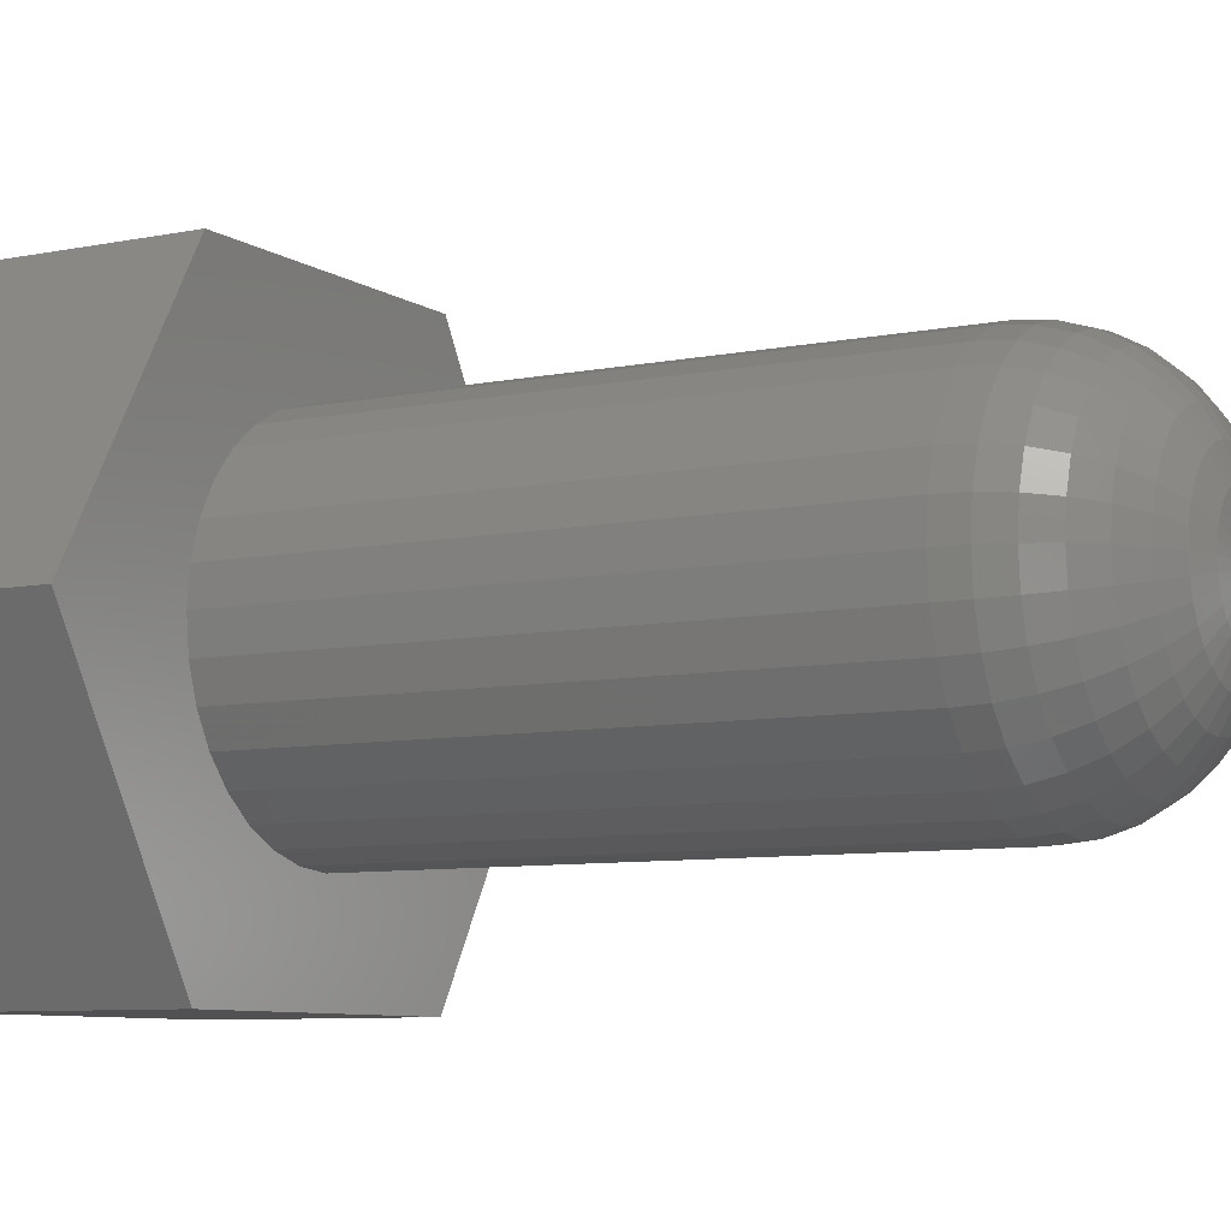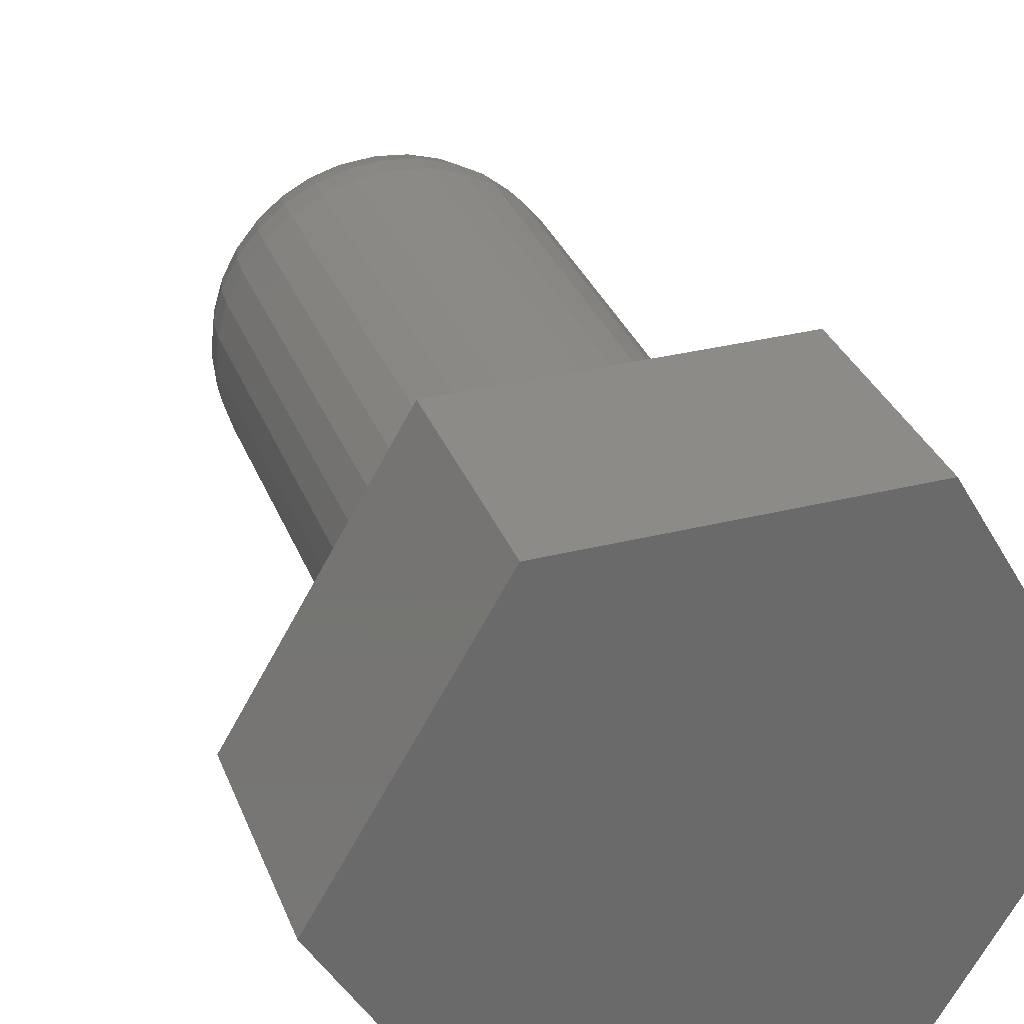
<metadata>
{"format":"stl","ext":"stl","renderer":"f3d","projection":"perspective","resolution":1024,"background":"white","views":[{"elev":-7.8,"azim":119.9,"up":"+Z"},{"elev":32.5,"azim":-19.3,"up":"+Z"}]}
</metadata>
<code>
# stl→obj: 332 verts, 660 faces
v -0.642 0.2266 0.6531
v -0.6413 0.2266 0.6516
v -0.656 0.2266 0.6531
v -0.6568 0.2266 0.6516
v -0.6408 0.2266 0.6501
v -0.6572 0.2266 0.6501
v -0.6406 0.2266 0.6484
v -0.6408 0.2266 0.6468
v -0.6413 0.2266 0.6452
v -0.6572 0.2266 0.6468
v -0.6568 0.2266 0.6452
v -0.642 0.2266 0.6438
v -0.656 0.2266 0.6438
v -0.6431 0.2266 0.6425
v -0.6549 0.2266 0.6425
v -0.6444 0.2266 0.6415
v -0.6458 0.2266 0.6407
v -0.6574 0.2266 0.6484
v -0.6549 0.2266 0.6544
v -0.6537 0.2266 0.6554
v -0.6522 0.2266 0.6562
v -0.6506 0.2266 0.6567
v -0.649 0.2266 0.6568
v -0.6474 0.2266 0.6567
v -0.6458 0.2266 0.6562
v -0.6444 0.2266 0.6554
v -0.6431 0.2266 0.6544
v -0.6537 0.2266 0.6415
v -0.6474 0.2266 0.6402
v -0.649 0.2266 0.64
v -0.6506 0.2266 0.6402
v -0.6522 0.2266 0.6407
v -0.7043 6.135e-18 0.6484
v -0.7043 0.1797 0.6484
v -0.7032 3.997e-18 0.6377
v -0.7032 0.1797 0.6377
v -0.7001 3.195e-18 0.6273
v -0.7001 0.1797 0.6273
v -0.695 2.702e-18 0.6177
v -0.695 0.1797 0.6177
v -0.6881 2.535e-18 0.6094
v -0.6881 0.1797 0.6094
v -0.6797 2.702e-18 0.6025
v -0.6797 0.1797 0.6025
v -0.6702 3.195e-18 0.5974
v -0.6702 0.1797 0.5974
v -0.6598 3.997e-18 0.5942
v -0.6598 0.1797 0.5942
v -0.649 5.076e-18 0.5932
v -0.649 0.1797 0.5932
v -0.6382 6.391e-18 0.5942
v -0.6382 0.1797 0.5942
v -0.6279 7.891e-18 0.5974
v -0.6279 0.1797 0.5974
v -0.6183 9.519e-18 0.6025
v -0.6183 0.1797 0.6025
v -0.6099 1.121e-17 0.6094
v -0.6099 0.1797 0.6094
v -0.6031 1.29e-17 0.6177
v -0.6031 0.1797 0.6177
v -0.598 1.453e-17 0.6273
v -0.598 0.1797 0.6273
v -0.5948 1.603e-17 0.6377
v -0.5948 0.1797 0.6377
v -0.5938 -6.135e-18 0.6484
v -0.5938 0.1797 0.6484
v -0.5948 1.843e-17 0.6592
v -0.5948 0.1797 0.6592
v -0.598 1.923e-17 0.6696
v -0.598 0.1797 0.6696
v -0.6031 1.972e-17 0.6791
v -0.6031 0.1797 0.6791
v -0.6099 1.989e-17 0.6875
v -0.6099 0.1797 0.6875
v -0.6183 1.972e-17 0.6944
v -0.6183 0.1797 0.6944
v -0.6279 1.923e-17 0.6995
v -0.6279 0.1797 0.6995
v -0.6382 1.843e-17 0.7026
v -0.6382 0.1797 0.7026
v -0.649 1.735e-17 0.7037
v -0.649 0.1797 0.7037
v -0.6598 1.603e-17 0.7026
v -0.6598 0.1797 0.7026
v -0.6702 1.453e-17 0.6995
v -0.6702 0.1797 0.6995
v -0.6797 1.29e-17 0.6944
v -0.6797 0.1797 0.6944
v -0.6881 1.121e-17 0.6875
v -0.6881 0.1797 0.6875
v -0.695 9.519e-18 0.6791
v -0.695 0.1797 0.6791
v -0.7001 7.891e-18 0.6696
v -0.7001 0.1797 0.6696
v -0.7032 6.391e-18 0.6592
v -0.7032 0.1797 0.6592
v -0.6315 0.2257 0.6484
v -0.6318 0.2257 0.6519
v -0.6227 0.223 0.6484
v -0.6232 0.223 0.6536
v -0.6146 0.2187 0.6484
v -0.6152 0.2187 0.6552
v -0.6075 0.2128 0.6484
v -0.6083 0.2128 0.6565
v -0.6016 0.2057 0.6484
v -0.6026 0.2057 0.6577
v -0.5973 0.1976 0.6484
v -0.5983 0.1976 0.6585
v -0.5947 0.1888 0.6484
v -0.5957 0.1888 0.659
v -0.6662 0.2257 0.6519
v -0.6665 0.2257 0.6484
v -0.6748 0.223 0.6536
v -0.6753 0.223 0.6484
v -0.6828 0.2187 0.6552
v -0.6834 0.2187 0.6484
v -0.6897 0.2128 0.6565
v -0.6905 0.2128 0.6484
v -0.6955 0.2057 0.6577
v -0.6964 0.2057 0.6484
v -0.6997 0.1976 0.6585
v -0.7007 0.1976 0.6484
v -0.7023 0.1888 0.659
v -0.7034 0.1888 0.6484
v -0.6652 0.2257 0.6551
v -0.6733 0.223 0.6585
v -0.6808 0.2187 0.6616
v -0.6874 0.2128 0.6643
v -0.6928 0.2057 0.6666
v -0.6968 0.1976 0.6682
v -0.6992 0.1888 0.6692
v -0.6636 0.2257 0.6582
v -0.6709 0.223 0.6631
v -0.6776 0.2187 0.6676
v -0.6835 0.2128 0.6715
v -0.6884 0.2057 0.6748
v -0.692 0.1976 0.6772
v -0.6942 0.1888 0.6786
v -0.6614 0.2257 0.6608
v -0.6676 0.223 0.6671
v -0.6734 0.2187 0.6728
v -0.6784 0.2128 0.6778
v -0.6825 0.2057 0.6819
v -0.6856 0.1976 0.685
v -0.6875 0.1888 0.6869
v -0.6588 0.2257 0.663
v -0.6636 0.223 0.6703
v -0.6681 0.2187 0.6771
v -0.6721 0.2128 0.683
v -0.6753 0.2057 0.6878
v -0.6777 0.1976 0.6914
v -0.6792 0.1888 0.6936
v -0.6557 0.2257 0.6646
v -0.6591 0.223 0.6728
v -0.6622 0.2187 0.6802
v -0.6649 0.2128 0.6868
v -0.6671 0.2057 0.6922
v -0.6688 0.1976 0.6962
v -0.6698 0.1888 0.6987
v -0.6524 0.2257 0.6656
v -0.6541 0.223 0.6743
v -0.6557 0.2187 0.6822
v -0.6571 0.2128 0.6892
v -0.6583 0.2057 0.6949
v -0.6591 0.1976 0.6991
v -0.6596 0.1888 0.7018
v -0.649 0.2257 0.666
v -0.649 0.223 0.6748
v -0.649 0.2187 0.6829
v -0.649 0.2128 0.69
v -0.649 0.2057 0.6958
v -0.649 0.1976 0.7001
v -0.649 0.1888 0.7028
v -0.6456 0.2257 0.6656
v -0.6439 0.223 0.6743
v -0.6423 0.2187 0.6822
v -0.6409 0.2128 0.6892
v -0.6398 0.2057 0.6949
v -0.6389 0.1976 0.6991
v -0.6384 0.1888 0.7018
v -0.6423 0.2257 0.6646
v -0.6389 0.223 0.6728
v -0.6358 0.2187 0.6802
v -0.6331 0.2128 0.6868
v -0.6309 0.2057 0.6922
v -0.6292 0.1976 0.6962
v -0.6282 0.1888 0.6987
v -0.6393 0.2257 0.663
v -0.6344 0.223 0.6703
v -0.6299 0.2187 0.6771
v -0.6259 0.2128 0.683
v -0.6227 0.2057 0.6878
v -0.6203 0.1976 0.6914
v -0.6188 0.1888 0.6936
v -0.6366 0.2257 0.6608
v -0.6304 0.223 0.6671
v -0.6247 0.2187 0.6728
v -0.6196 0.2128 0.6778
v -0.6155 0.2057 0.6819
v -0.6125 0.1976 0.685
v -0.6106 0.1888 0.6869
v -0.6344 0.2257 0.6582
v -0.6271 0.223 0.6631
v -0.6204 0.2187 0.6676
v -0.6145 0.2128 0.6715
v -0.6096 0.2057 0.6748
v -0.606 0.1976 0.6772
v -0.6038 0.1888 0.6786
v -0.6328 0.2257 0.6551
v -0.6247 0.223 0.6585
v -0.6172 0.2187 0.6616
v -0.6106 0.2128 0.6643
v -0.6053 0.2057 0.6666
v -0.6013 0.1976 0.6682
v -0.5988 0.1888 0.6692
v -0.6662 0.2257 0.645
v -0.6748 0.223 0.6433
v -0.6828 0.2187 0.6417
v -0.6897 0.2128 0.6403
v -0.6955 0.2057 0.6392
v -0.6997 0.1976 0.6384
v -0.7023 0.1888 0.6378
v -0.6318 0.2257 0.645
v -0.6232 0.223 0.6433
v -0.6152 0.2187 0.6417
v -0.6083 0.2128 0.6403
v -0.6026 0.2057 0.6392
v -0.5983 0.1976 0.6384
v -0.5957 0.1888 0.6378
v -0.6328 0.2257 0.6417
v -0.6247 0.223 0.6384
v -0.6172 0.2187 0.6353
v -0.6106 0.2128 0.6325
v -0.6053 0.2057 0.6303
v -0.6013 0.1976 0.6287
v -0.5988 0.1888 0.6276
v -0.6344 0.2257 0.6387
v -0.6271 0.223 0.6338
v -0.6204 0.2187 0.6293
v -0.6145 0.2128 0.6254
v -0.6096 0.2057 0.6221
v -0.606 0.1976 0.6197
v -0.6038 0.1888 0.6182
v -0.6366 0.2257 0.636
v -0.6304 0.223 0.6298
v -0.6247 0.2187 0.6241
v -0.6196 0.2128 0.6191
v -0.6155 0.2057 0.6149
v -0.6125 0.1976 0.6119
v -0.6106 0.1888 0.61
v -0.6393 0.2257 0.6339
v -0.6344 0.223 0.6265
v -0.6299 0.2187 0.6198
v -0.6259 0.2128 0.6139
v -0.6227 0.2057 0.6091
v -0.6203 0.1976 0.6055
v -0.6188 0.1888 0.6032
v -0.6423 0.2257 0.6322
v -0.6389 0.223 0.6241
v -0.6358 0.2187 0.6166
v -0.6331 0.2128 0.6101
v -0.6309 0.2057 0.6047
v -0.6292 0.1976 0.6007
v -0.6282 0.1888 0.5982
v -0.6456 0.2257 0.6312
v -0.6439 0.223 0.6226
v -0.6423 0.2187 0.6147
v -0.6409 0.2128 0.6077
v -0.6398 0.2057 0.602
v -0.6389 0.1976 0.5977
v -0.6384 0.1888 0.5951
v -0.649 0.2257 0.6309
v -0.649 0.223 0.6221
v -0.649 0.2187 0.614
v -0.649 0.2128 0.6069
v -0.649 0.2057 0.6011
v -0.649 0.1976 0.5967
v -0.649 0.1888 0.5941
v -0.6524 0.2257 0.6312
v -0.6541 0.223 0.6226
v -0.6557 0.2187 0.6147
v -0.6571 0.2128 0.6077
v -0.6583 0.2057 0.602
v -0.6591 0.1976 0.5977
v -0.6596 0.1888 0.5951
v -0.6557 0.2257 0.6322
v -0.6591 0.223 0.6241
v -0.6622 0.2187 0.6166
v -0.6649 0.2128 0.6101
v -0.6671 0.2057 0.6047
v -0.6688 0.1976 0.6007
v -0.6698 0.1888 0.5982
v -0.6588 0.2257 0.6339
v -0.6636 0.223 0.6265
v -0.6681 0.2187 0.6198
v -0.6721 0.2128 0.6139
v -0.6753 0.2057 0.6091
v -0.6777 0.1976 0.6055
v -0.6792 0.1888 0.6032
v -0.6614 0.2257 0.636
v -0.6676 0.223 0.6298
v -0.6734 0.2187 0.6241
v -0.6784 0.2128 0.6191
v -0.6825 0.2057 0.6149
v -0.6856 0.1976 0.6119
v -0.6875 0.1888 0.61
v -0.6636 0.2257 0.6387
v -0.6709 0.223 0.6338
v -0.6776 0.2187 0.6293
v -0.6835 0.2128 0.6254
v -0.6884 0.2057 0.6221
v -0.692 0.1976 0.6197
v -0.6942 0.1888 0.6182
v -0.6652 0.2257 0.6417
v -0.6733 0.223 0.6384
v -0.6808 0.2187 0.6353
v -0.6874 0.2128 0.6325
v -0.6928 0.2057 0.6303
v -0.6968 0.1976 0.6287
v -0.6992 0.1888 0.6276
v -0.5469 2.255e-17 0.6484
v -0.5982 7.121e-18 0.5608
v -0.6987 1.543e-17 0.7361
v -0.5982 2.659e-17 0.7361
v -0.75 3.852e-34 0.6484
v -0.6987 -4.036e-18 0.5608
v -0.5982 -0.07031 0.7361
v -0.6987 -0.07031 0.7361
v -0.5469 -0.07031 0.6484
v -0.75 -0.07031 0.6484
v -0.5982 -0.07031 0.5608
v -0.6987 -0.07031 0.5608
f 1 2 3
f 3 2 4
f 2 5 4
f 4 5 6
f 7 6 5
f 8 9 10
f 10 9 11
f 9 12 11
f 11 12 13
f 12 14 13
f 13 14 15
f 14 16 15
f 15 16 17
f 18 6 7
f 18 7 8
f 18 8 10
f 19 20 21
f 19 21 22
f 19 22 23
f 19 23 24
f 19 24 25
f 19 25 26
f 19 26 27
f 19 27 1
f 19 1 3
f 28 15 17
f 28 17 29
f 28 29 30
f 28 30 31
f 28 31 32
f 33 34 35
f 35 34 36
f 35 36 37
f 37 36 38
f 37 38 39
f 39 38 40
f 39 40 41
f 41 40 42
f 41 42 43
f 43 42 44
f 43 44 45
f 45 44 46
f 45 46 47
f 47 46 48
f 47 48 49
f 49 48 50
f 49 50 51
f 51 50 52
f 51 52 53
f 53 52 54
f 53 54 55
f 55 54 56
f 55 56 57
f 57 56 58
f 57 58 59
f 59 58 60
f 59 60 61
f 61 60 62
f 61 62 63
f 63 62 64
f 63 64 65
f 65 64 66
f 65 66 67
f 67 66 68
f 67 68 69
f 69 68 70
f 69 70 71
f 71 70 72
f 71 72 73
f 73 72 74
f 73 74 75
f 75 74 76
f 75 76 77
f 77 76 78
f 77 78 79
f 79 78 80
f 79 80 81
f 81 80 82
f 81 82 83
f 83 82 84
f 83 84 85
f 85 84 86
f 85 86 87
f 87 86 88
f 87 88 89
f 89 88 90
f 89 90 91
f 91 90 92
f 91 92 93
f 93 92 94
f 93 94 95
f 95 94 96
f 95 96 33
f 33 96 34
f 7 5 97
f 97 5 98
f 97 98 99
f 99 98 100
f 99 100 101
f 101 100 102
f 101 102 103
f 103 102 104
f 103 104 105
f 105 104 106
f 105 106 107
f 107 106 108
f 107 108 109
f 109 108 110
f 109 110 66
f 66 110 68
f 6 18 111
f 111 18 112
f 111 112 113
f 113 112 114
f 113 114 115
f 115 114 116
f 115 116 117
f 117 116 118
f 117 118 119
f 119 118 120
f 119 120 121
f 121 120 122
f 121 122 123
f 123 122 124
f 123 124 96
f 96 124 34
f 4 6 125
f 125 6 111
f 125 111 126
f 126 111 113
f 126 113 127
f 127 113 115
f 127 115 128
f 128 115 117
f 128 117 129
f 129 117 119
f 129 119 130
f 130 119 121
f 130 121 131
f 131 121 123
f 131 123 94
f 94 123 96
f 3 4 132
f 132 4 125
f 132 125 133
f 133 125 126
f 133 126 134
f 134 126 127
f 134 127 135
f 135 127 128
f 135 128 136
f 136 128 129
f 136 129 137
f 137 129 130
f 137 130 138
f 138 130 131
f 138 131 92
f 92 131 94
f 19 3 139
f 139 3 132
f 139 132 140
f 140 132 133
f 140 133 141
f 141 133 134
f 141 134 142
f 142 134 135
f 142 135 143
f 143 135 136
f 143 136 144
f 144 136 137
f 144 137 145
f 145 137 138
f 145 138 90
f 90 138 92
f 20 19 146
f 146 19 139
f 146 139 147
f 147 139 140
f 147 140 148
f 148 140 141
f 148 141 149
f 149 141 142
f 149 142 150
f 150 142 143
f 150 143 151
f 151 143 144
f 151 144 152
f 152 144 145
f 152 145 88
f 88 145 90
f 21 20 153
f 153 20 146
f 153 146 154
f 154 146 147
f 154 147 155
f 155 147 148
f 155 148 156
f 156 148 149
f 156 149 157
f 157 149 150
f 157 150 158
f 158 150 151
f 158 151 159
f 159 151 152
f 159 152 86
f 86 152 88
f 22 21 160
f 160 21 153
f 160 153 161
f 161 153 154
f 161 154 162
f 162 154 155
f 162 155 163
f 163 155 156
f 163 156 164
f 164 156 157
f 164 157 165
f 165 157 158
f 165 158 166
f 166 158 159
f 166 159 84
f 84 159 86
f 23 22 167
f 167 22 160
f 167 160 168
f 168 160 161
f 168 161 169
f 169 161 162
f 169 162 170
f 170 162 163
f 170 163 171
f 171 163 164
f 171 164 172
f 172 164 165
f 172 165 173
f 173 165 166
f 173 166 82
f 82 166 84
f 24 23 174
f 174 23 167
f 174 167 175
f 175 167 168
f 175 168 176
f 176 168 169
f 176 169 177
f 177 169 170
f 177 170 178
f 178 170 171
f 178 171 179
f 179 171 172
f 179 172 180
f 180 172 173
f 180 173 80
f 80 173 82
f 25 24 181
f 181 24 174
f 181 174 182
f 182 174 175
f 182 175 183
f 183 175 176
f 183 176 184
f 184 176 177
f 184 177 185
f 185 177 178
f 185 178 186
f 186 178 179
f 186 179 187
f 187 179 180
f 187 180 78
f 78 180 80
f 26 25 188
f 188 25 181
f 188 181 189
f 189 181 182
f 189 182 190
f 190 182 183
f 190 183 191
f 191 183 184
f 191 184 192
f 192 184 185
f 192 185 193
f 193 185 186
f 193 186 194
f 194 186 187
f 194 187 76
f 76 187 78
f 27 26 195
f 195 26 188
f 195 188 196
f 196 188 189
f 196 189 197
f 197 189 190
f 197 190 198
f 198 190 191
f 198 191 199
f 199 191 192
f 199 192 200
f 200 192 193
f 200 193 201
f 201 193 194
f 201 194 74
f 74 194 76
f 1 27 202
f 202 27 195
f 202 195 203
f 203 195 196
f 203 196 204
f 204 196 197
f 204 197 205
f 205 197 198
f 205 198 206
f 206 198 199
f 206 199 207
f 207 199 200
f 207 200 208
f 208 200 201
f 208 201 72
f 72 201 74
f 2 1 209
f 209 1 202
f 209 202 210
f 210 202 203
f 210 203 211
f 211 203 204
f 211 204 212
f 212 204 205
f 212 205 213
f 213 205 206
f 213 206 214
f 214 206 207
f 214 207 215
f 215 207 208
f 215 208 70
f 70 208 72
f 5 2 98
f 98 2 209
f 98 209 100
f 100 209 210
f 100 210 102
f 102 210 211
f 102 211 104
f 104 211 212
f 104 212 106
f 106 212 213
f 106 213 108
f 108 213 214
f 108 214 110
f 110 214 215
f 110 215 68
f 68 215 70
f 18 10 112
f 112 10 216
f 112 216 114
f 114 216 217
f 114 217 116
f 116 217 218
f 116 218 118
f 118 218 219
f 118 219 120
f 120 219 220
f 120 220 122
f 122 220 221
f 122 221 124
f 124 221 222
f 124 222 34
f 34 222 36
f 8 7 223
f 223 7 97
f 223 97 224
f 224 97 99
f 224 99 225
f 225 99 101
f 225 101 226
f 226 101 103
f 226 103 227
f 227 103 105
f 227 105 228
f 228 105 107
f 228 107 229
f 229 107 109
f 229 109 64
f 64 109 66
f 9 8 230
f 230 8 223
f 230 223 231
f 231 223 224
f 231 224 232
f 232 224 225
f 232 225 233
f 233 225 226
f 233 226 234
f 234 226 227
f 234 227 235
f 235 227 228
f 235 228 236
f 236 228 229
f 236 229 62
f 62 229 64
f 12 9 237
f 237 9 230
f 237 230 238
f 238 230 231
f 238 231 239
f 239 231 232
f 239 232 240
f 240 232 233
f 240 233 241
f 241 233 234
f 241 234 242
f 242 234 235
f 242 235 243
f 243 235 236
f 243 236 60
f 60 236 62
f 14 12 244
f 244 12 237
f 244 237 245
f 245 237 238
f 245 238 246
f 246 238 239
f 246 239 247
f 247 239 240
f 247 240 248
f 248 240 241
f 248 241 249
f 249 241 242
f 249 242 250
f 250 242 243
f 250 243 58
f 58 243 60
f 16 14 251
f 251 14 244
f 251 244 252
f 252 244 245
f 252 245 253
f 253 245 246
f 253 246 254
f 254 246 247
f 254 247 255
f 255 247 248
f 255 248 256
f 256 248 249
f 256 249 257
f 257 249 250
f 257 250 56
f 56 250 58
f 17 16 258
f 258 16 251
f 258 251 259
f 259 251 252
f 259 252 260
f 260 252 253
f 260 253 261
f 261 253 254
f 261 254 262
f 262 254 255
f 262 255 263
f 263 255 256
f 263 256 264
f 264 256 257
f 264 257 54
f 54 257 56
f 29 17 265
f 265 17 258
f 265 258 266
f 266 258 259
f 266 259 267
f 267 259 260
f 267 260 268
f 268 260 261
f 268 261 269
f 269 261 262
f 269 262 270
f 270 262 263
f 270 263 271
f 271 263 264
f 271 264 52
f 52 264 54
f 30 29 272
f 272 29 265
f 272 265 273
f 273 265 266
f 273 266 274
f 274 266 267
f 274 267 275
f 275 267 268
f 275 268 276
f 276 268 269
f 276 269 277
f 277 269 270
f 277 270 278
f 278 270 271
f 278 271 50
f 50 271 52
f 31 30 279
f 279 30 272
f 279 272 280
f 280 272 273
f 280 273 281
f 281 273 274
f 281 274 282
f 282 274 275
f 282 275 283
f 283 275 276
f 283 276 284
f 284 276 277
f 284 277 285
f 285 277 278
f 285 278 48
f 48 278 50
f 32 31 286
f 286 31 279
f 286 279 287
f 287 279 280
f 287 280 288
f 288 280 281
f 288 281 289
f 289 281 282
f 289 282 290
f 290 282 283
f 290 283 291
f 291 283 284
f 291 284 292
f 292 284 285
f 292 285 46
f 46 285 48
f 28 32 293
f 293 32 286
f 293 286 294
f 294 286 287
f 294 287 295
f 295 287 288
f 295 288 296
f 296 288 289
f 296 289 297
f 297 289 290
f 297 290 298
f 298 290 291
f 298 291 299
f 299 291 292
f 299 292 44
f 44 292 46
f 15 28 300
f 300 28 293
f 300 293 301
f 301 293 294
f 301 294 302
f 302 294 295
f 302 295 303
f 303 295 296
f 303 296 304
f 304 296 297
f 304 297 305
f 305 297 298
f 305 298 306
f 306 298 299
f 306 299 42
f 42 299 44
f 13 15 307
f 307 15 300
f 307 300 308
f 308 300 301
f 308 301 309
f 309 301 302
f 309 302 310
f 310 302 303
f 310 303 311
f 311 303 304
f 311 304 312
f 312 304 305
f 312 305 313
f 313 305 306
f 313 306 40
f 40 306 42
f 11 13 314
f 314 13 307
f 314 307 315
f 315 307 308
f 315 308 316
f 316 308 309
f 316 309 317
f 317 309 310
f 317 310 318
f 318 310 311
f 318 311 319
f 319 311 312
f 319 312 320
f 320 312 313
f 320 313 38
f 38 313 40
f 10 11 216
f 216 11 314
f 216 314 217
f 217 314 315
f 217 315 218
f 218 315 316
f 218 316 219
f 219 316 317
f 219 317 220
f 220 317 318
f 220 318 221
f 221 318 319
f 221 319 222
f 222 319 320
f 222 320 36
f 36 320 38
f 321 322 55
f 321 55 57
f 321 57 59
f 321 59 61
f 321 61 63
f 321 63 65
f 321 65 67
f 323 324 81
f 323 81 83
f 323 83 85
f 323 85 87
f 323 87 89
f 323 89 91
f 323 91 93
f 323 93 95
f 323 95 325
f 326 43 45
f 326 45 47
f 326 47 49
f 326 49 322
f 325 95 33
f 325 33 35
f 325 35 37
f 325 37 39
f 325 39 41
f 325 41 43
f 325 43 326
f 324 321 67
f 324 67 69
f 324 69 71
f 324 71 73
f 324 73 75
f 324 75 77
f 324 77 79
f 324 79 81
f 322 49 51
f 322 51 53
f 322 53 55
f 327 328 329
f 329 328 330
f 329 330 331
f 331 330 332
f 328 323 330
f 330 323 325
f 327 324 328
f 328 324 323
f 329 321 327
f 327 321 324
f 331 322 329
f 329 322 321
f 332 326 331
f 331 326 322
f 330 325 332
f 332 325 326

</code>
